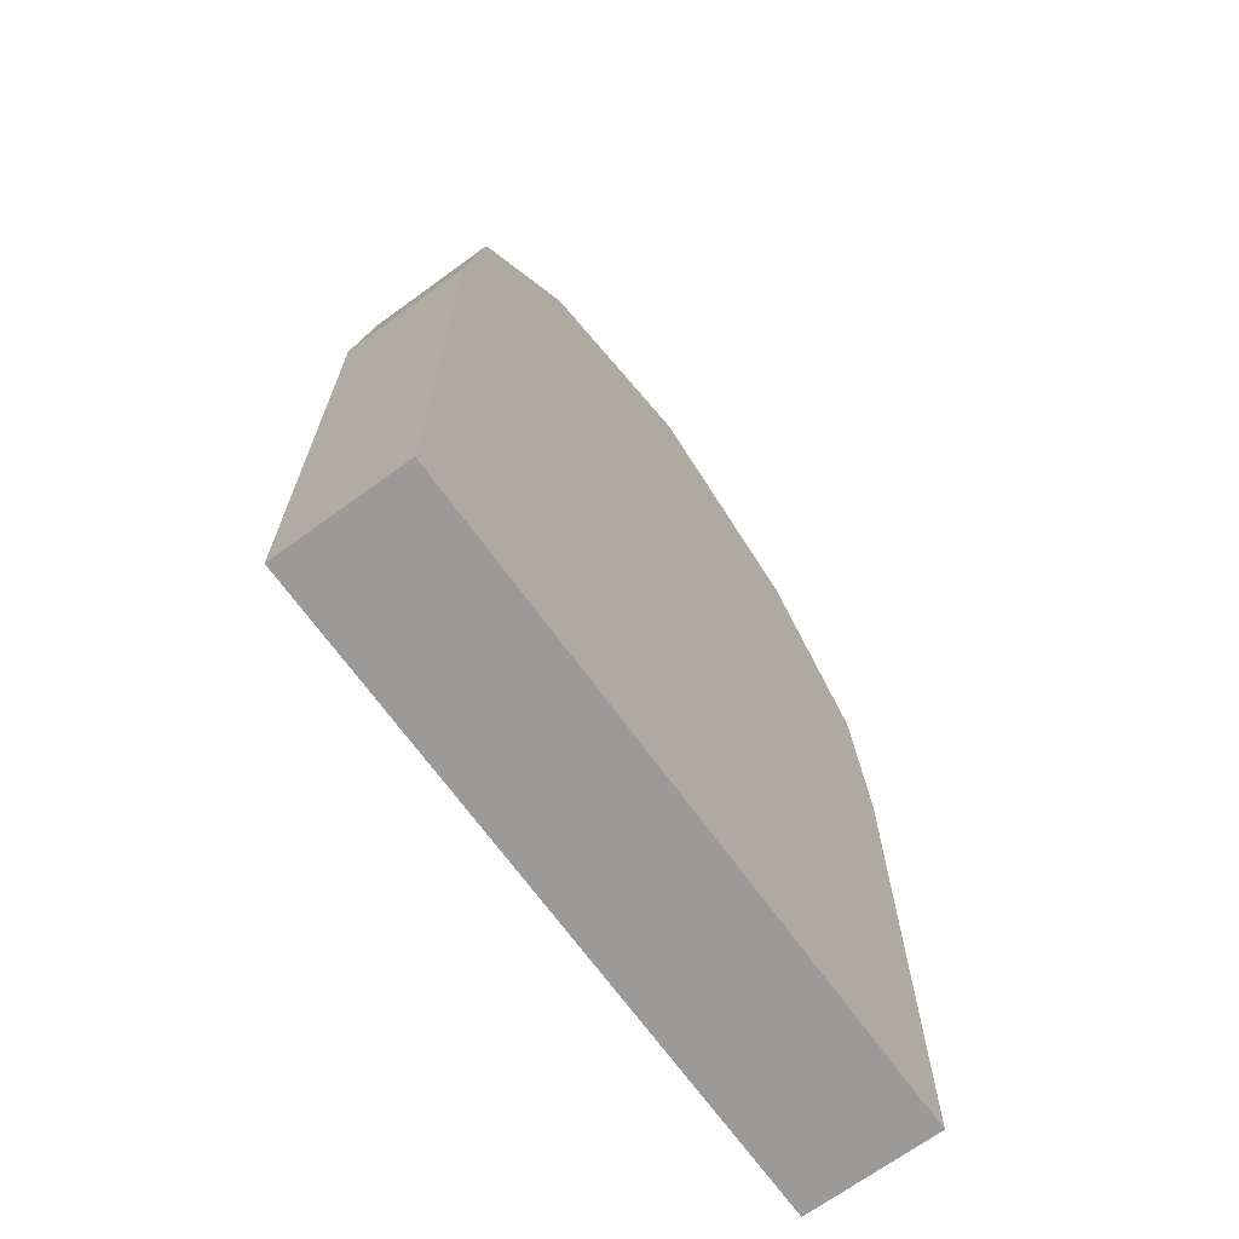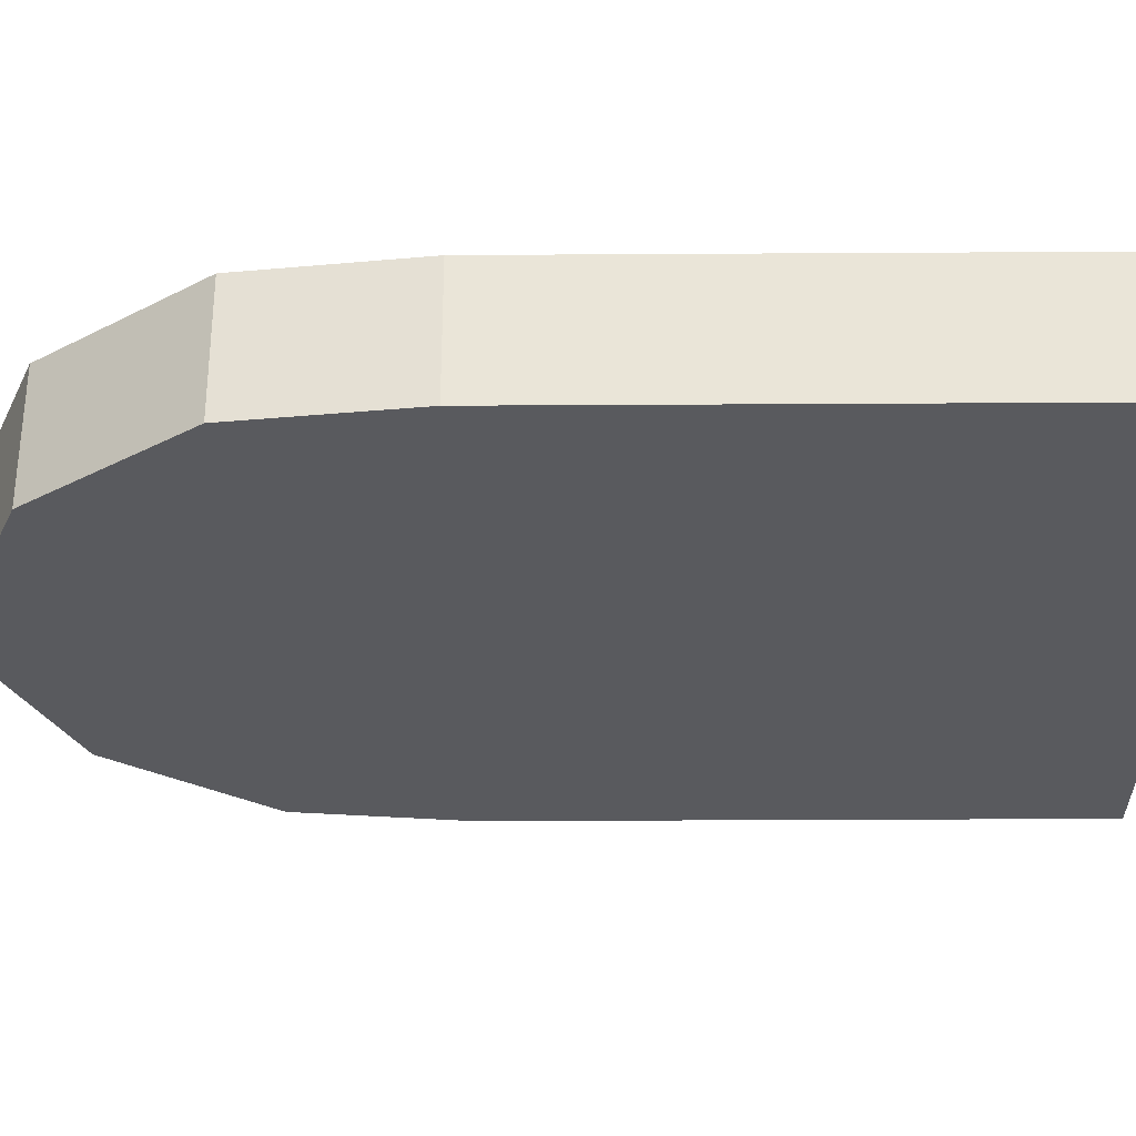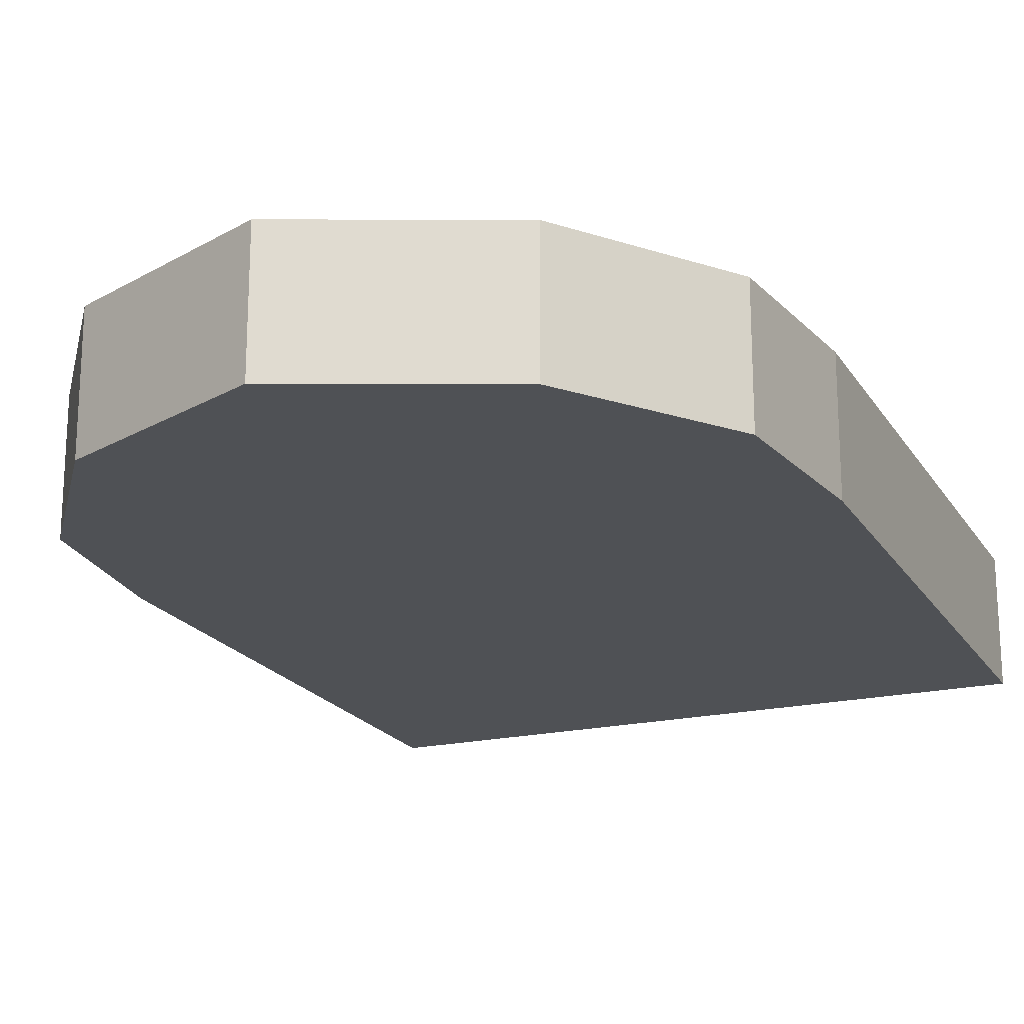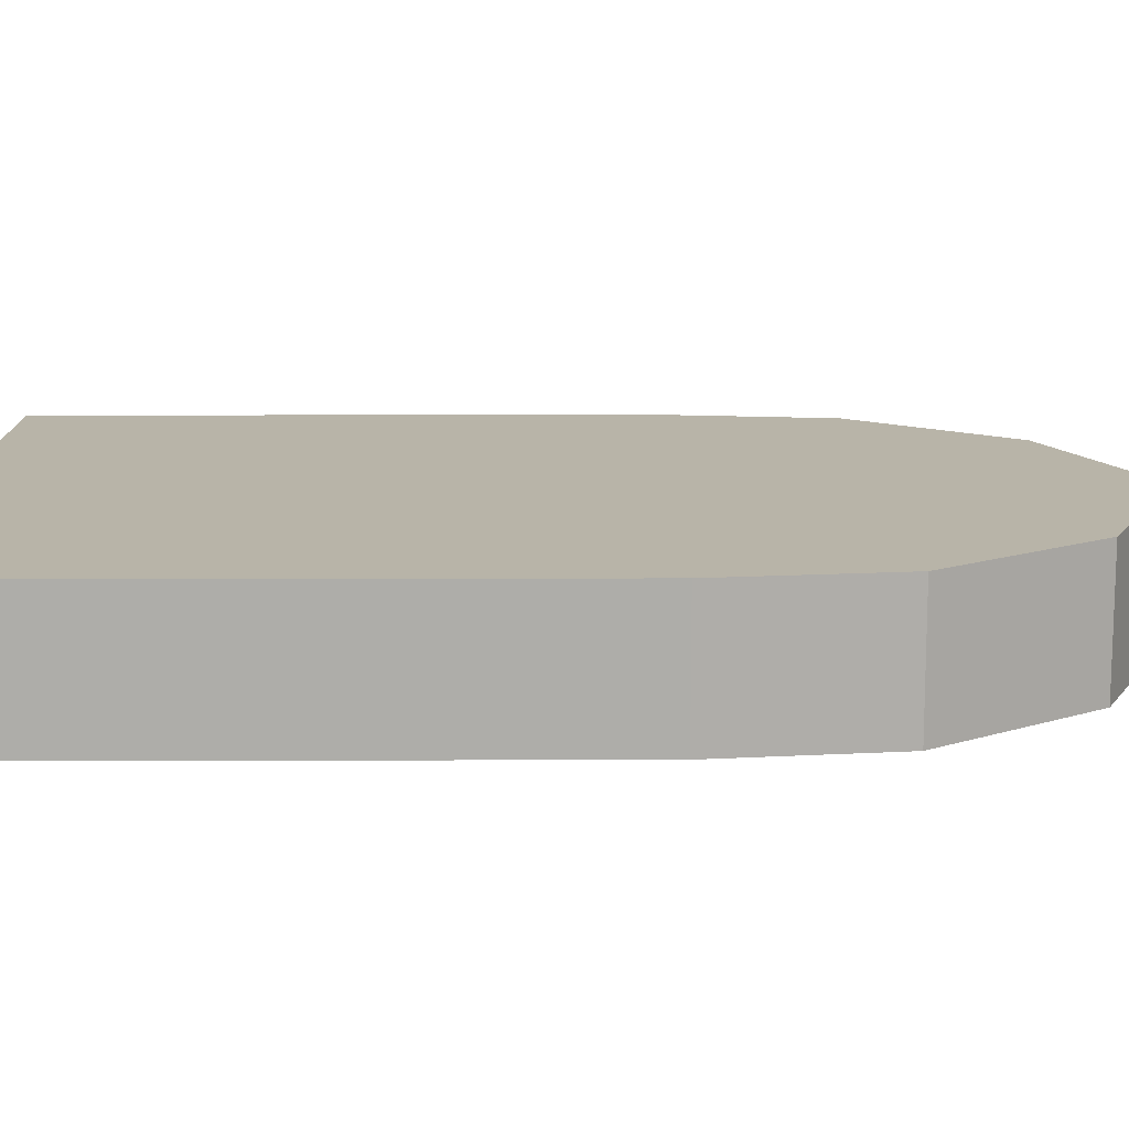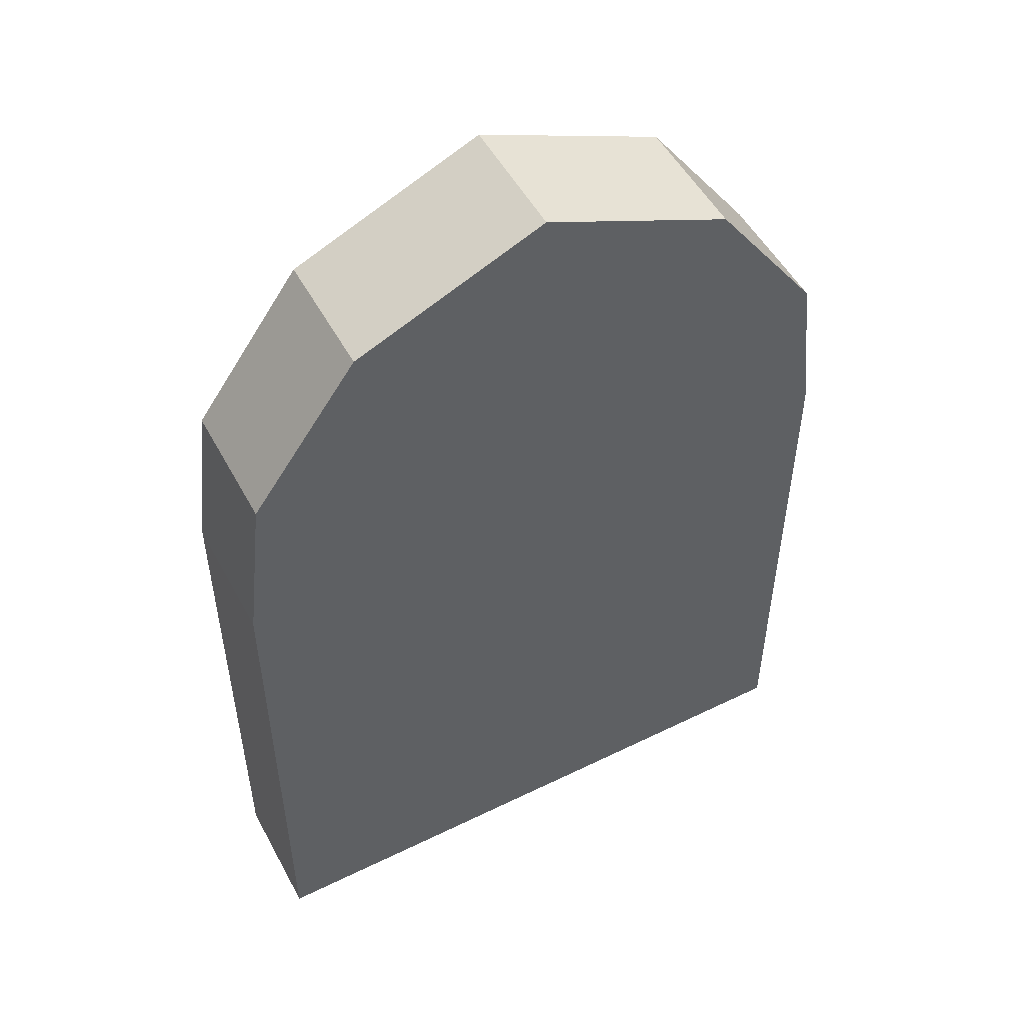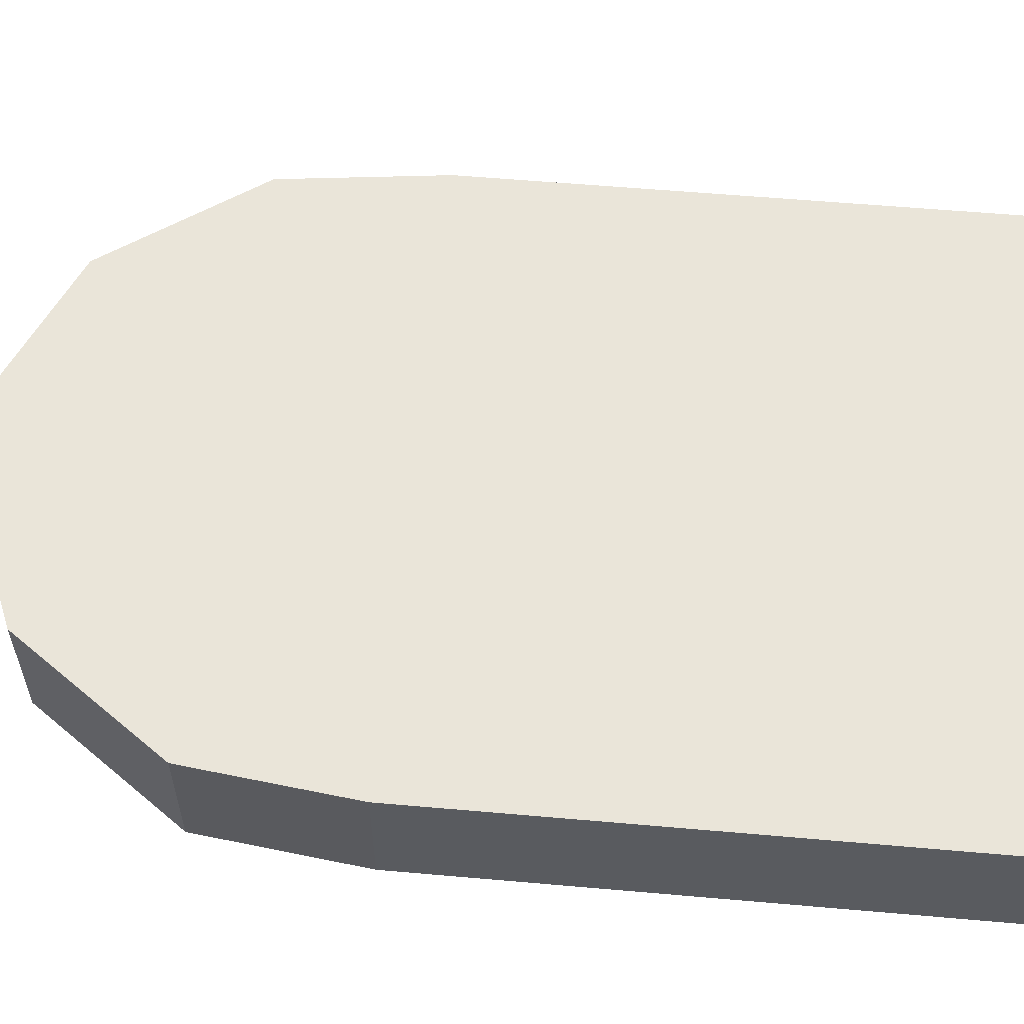
<metadata>
{"format":"obj","ext":"obj","renderer":"f3d","projection":"perspective","resolution":1024,"background":"white","views":[{"elev":-69.4,"azim":126.0,"up":"+Y"},{"elev":-31.2,"azim":-89.5,"up":"+Z"},{"elev":-19.9,"azim":-157.0,"up":"+Z"},{"elev":13.0,"azim":89.6,"up":"+Z"},{"elev":51.8,"azim":152.1,"up":"+Y"},{"elev":57.8,"azim":-84.8,"up":"+Z"}]}
</metadata>
<code>
o gate
v 0 3.005 -0.2006
v 1 0 -0.2006
v 0 3.005 0.2006
v 1 0 0.2006
v -1 0 -0.2006
v -1 0 0.2006
v 1 1.766 0.2006
v -1 1.766 -0.2006
v -1 1.766 0.2006
v 1 1.766 -0.2006
v -0.597 2.749 0.2006
v 0.597 2.749 0.2006
v -0.597 2.749 -0.2006
v 0.597 2.749 -0.2006
v 0.9384 2.276 0.2006
v -0.9384 2.276 -0.2006
v 0.9384 2.276 -0.2006
v -0.9384 2.276 0.2006
v 0 0 0.2006
v 0 0 -0.2006
v 0 1.766 0.2006
v 0 1.766 -0.2006
f 1 22 13
f 14 1 3 12
f 20 2 4 19
f 3 21 12
f 11 3 1 13
f 6 9 8 5
f 19 21 9 6
f 2 10 7 4
f 20 22 10 2
f 18 11 13 16
f 21 11 18
f 17 14 12 15
f 22 14 17
f 22 17 10
f 10 17 15 7
f 21 18 9
f 9 18 16 8
f 7 15 21
f 8 16 22
f 16 13 22
f 15 12 21
f 5 8 22 20
f 4 7 21 19
f 5 20 19 6
f 3 11 21
f 1 14 22

</code>
